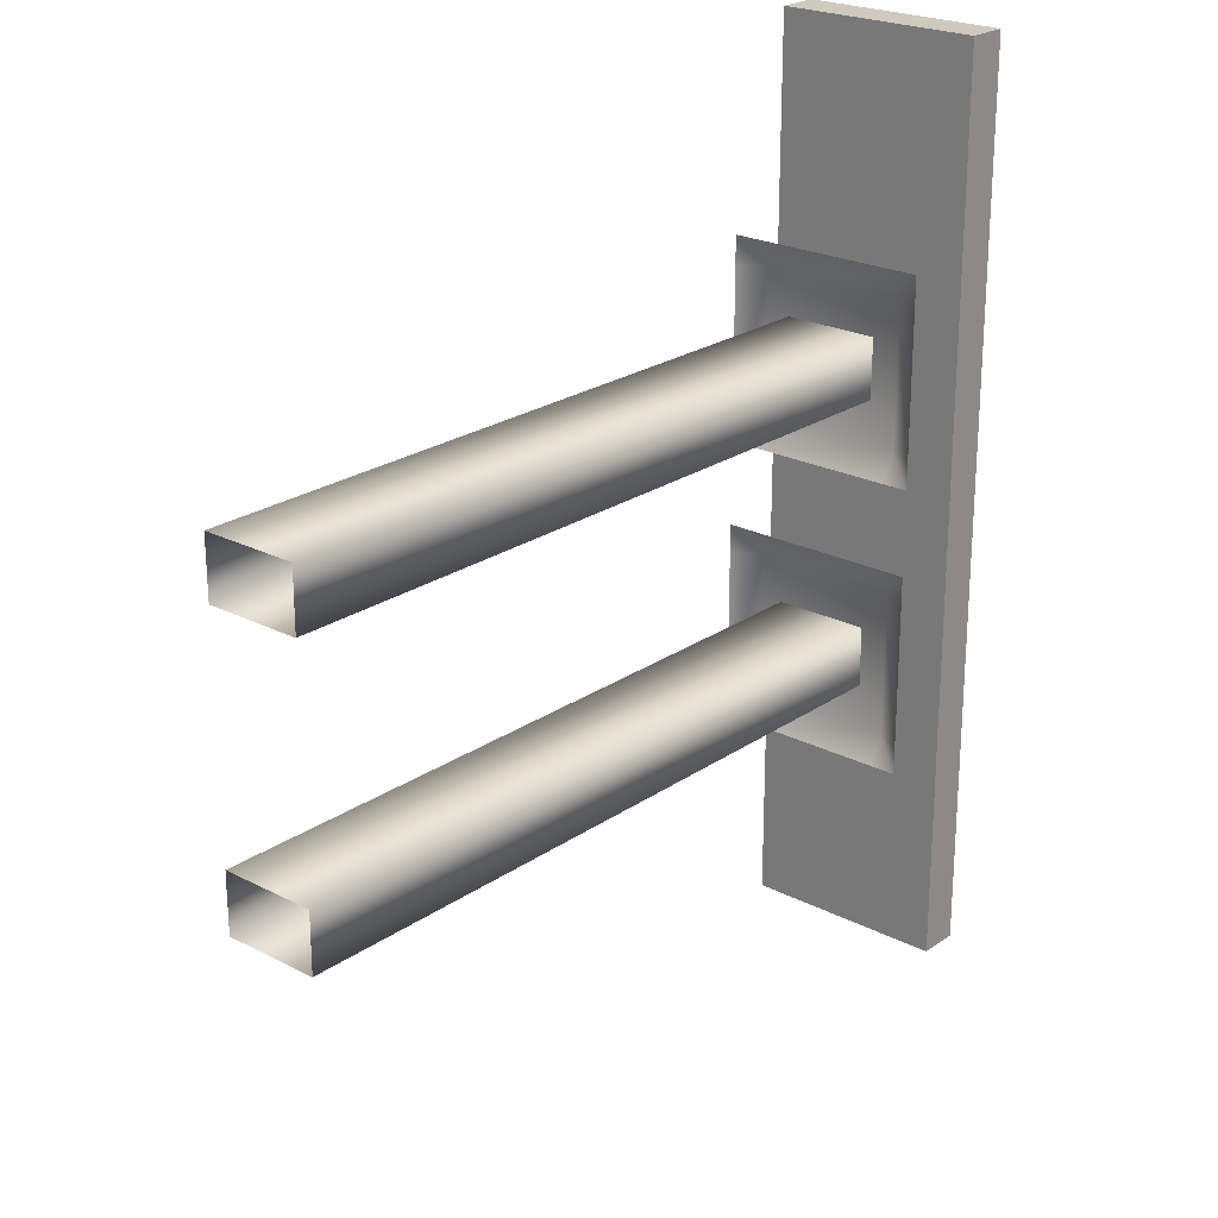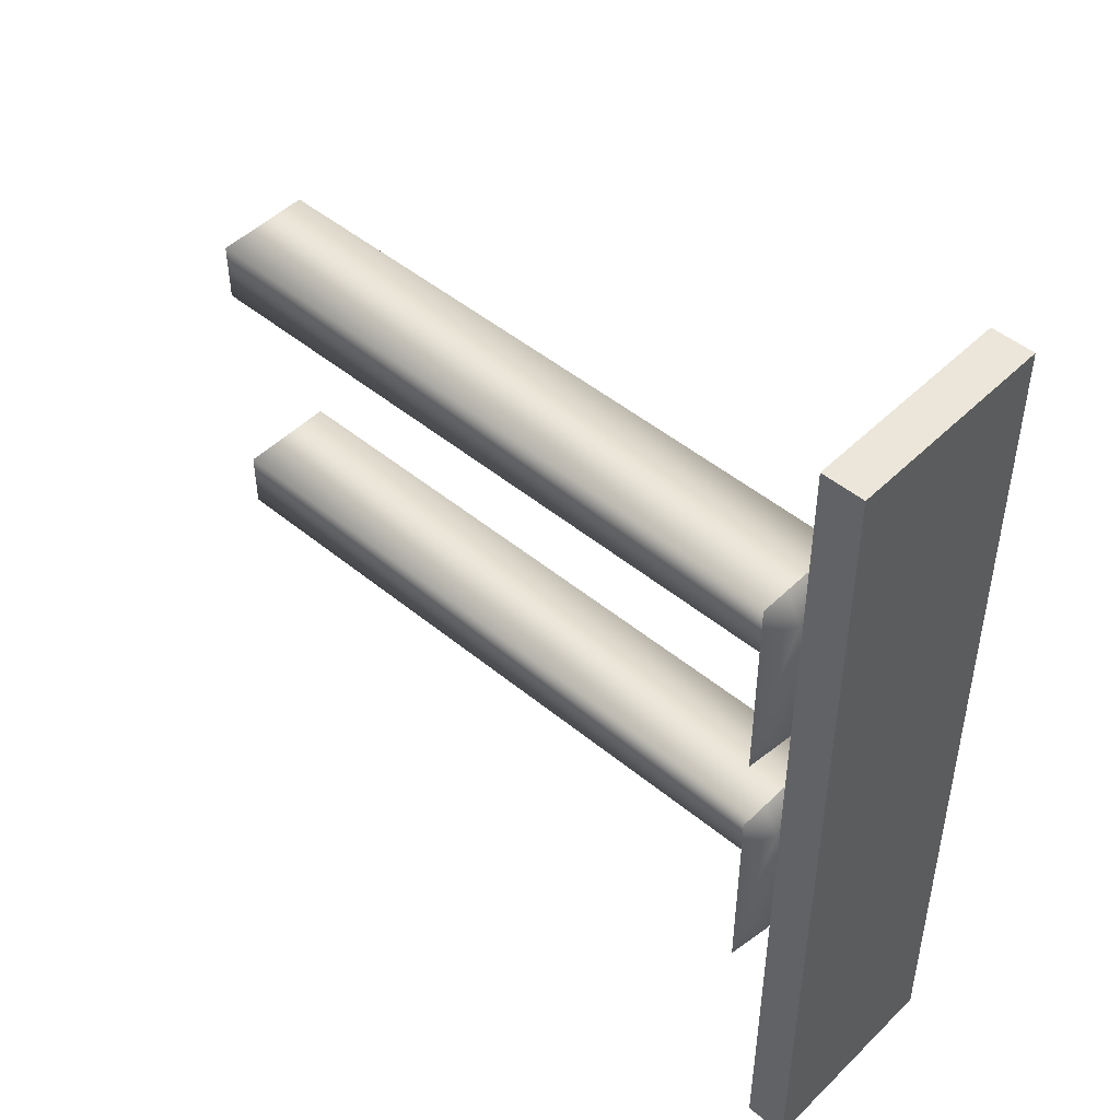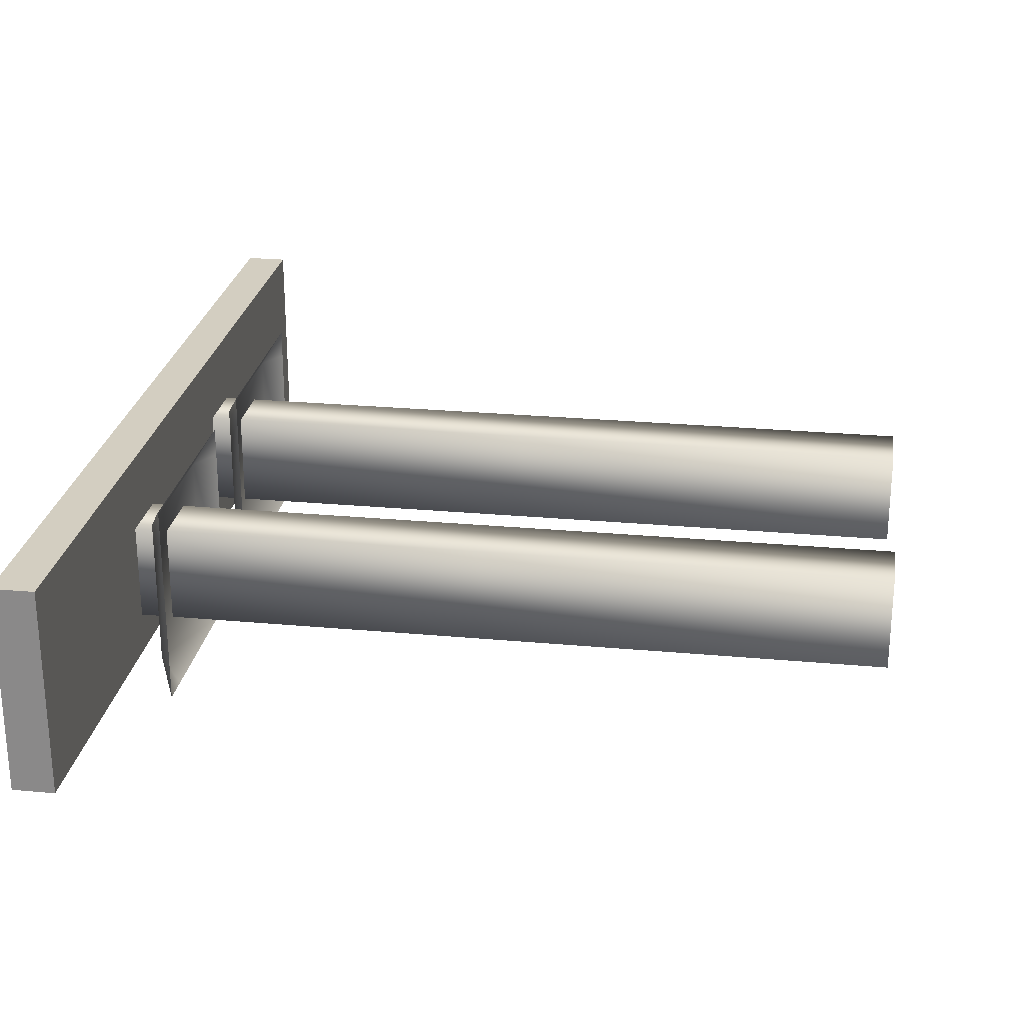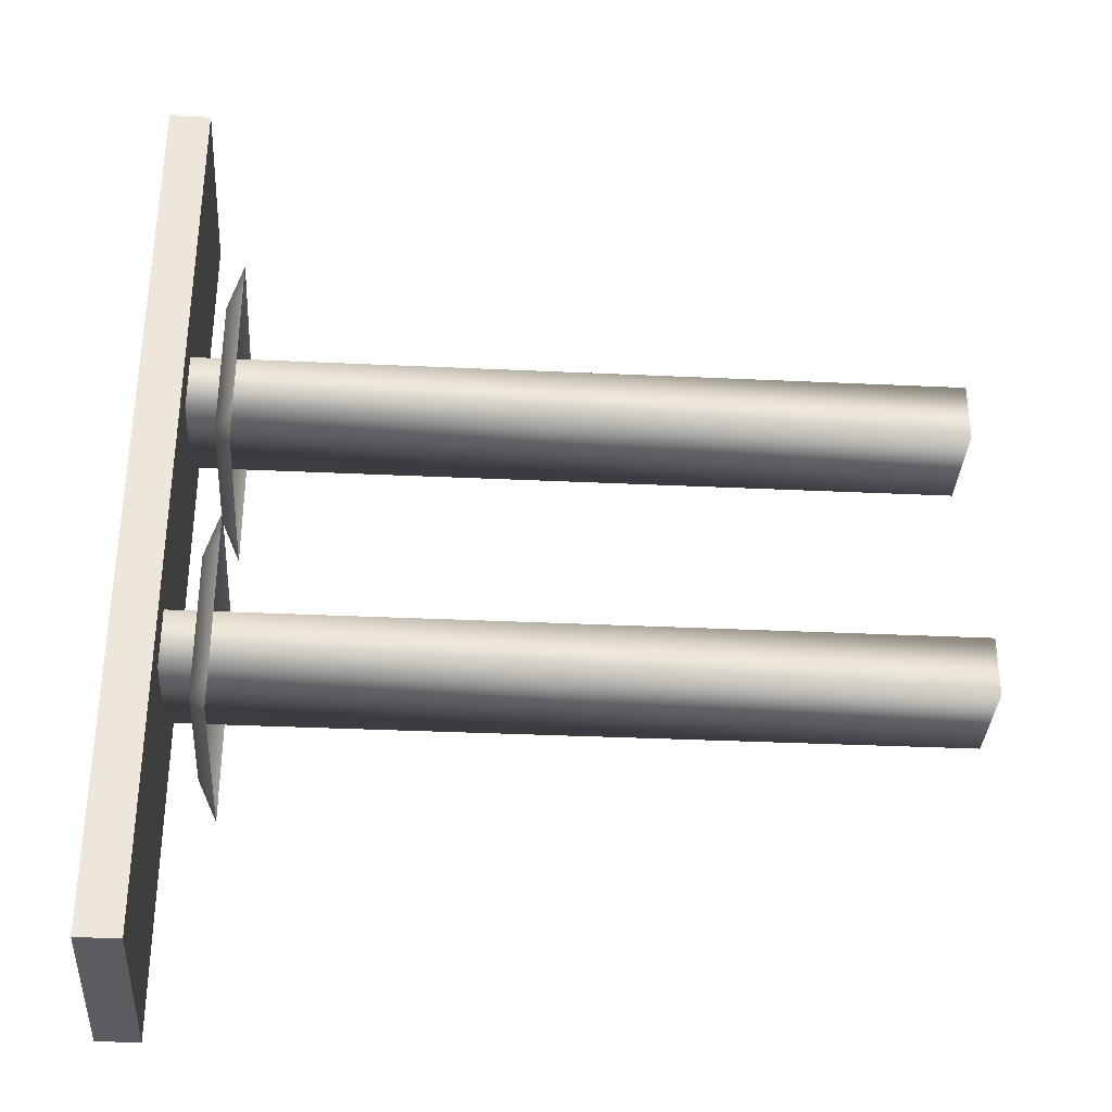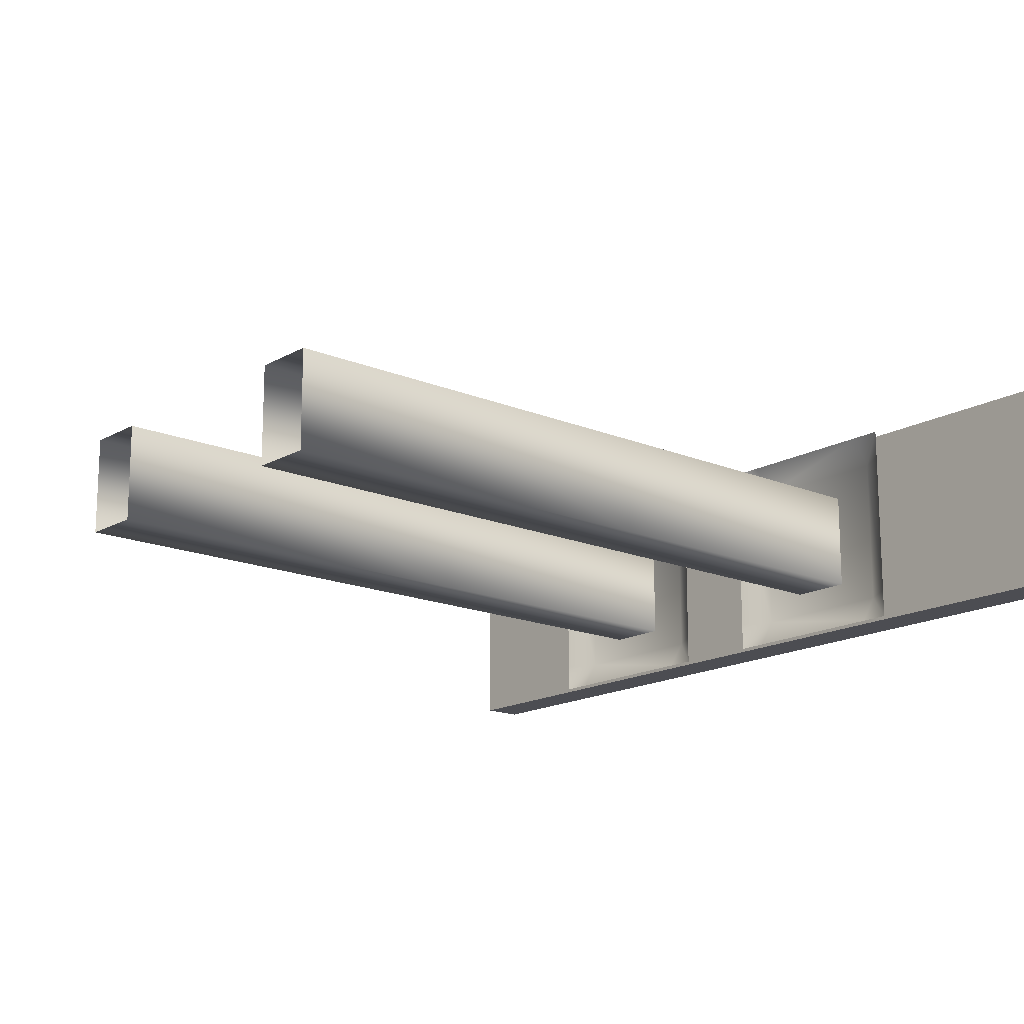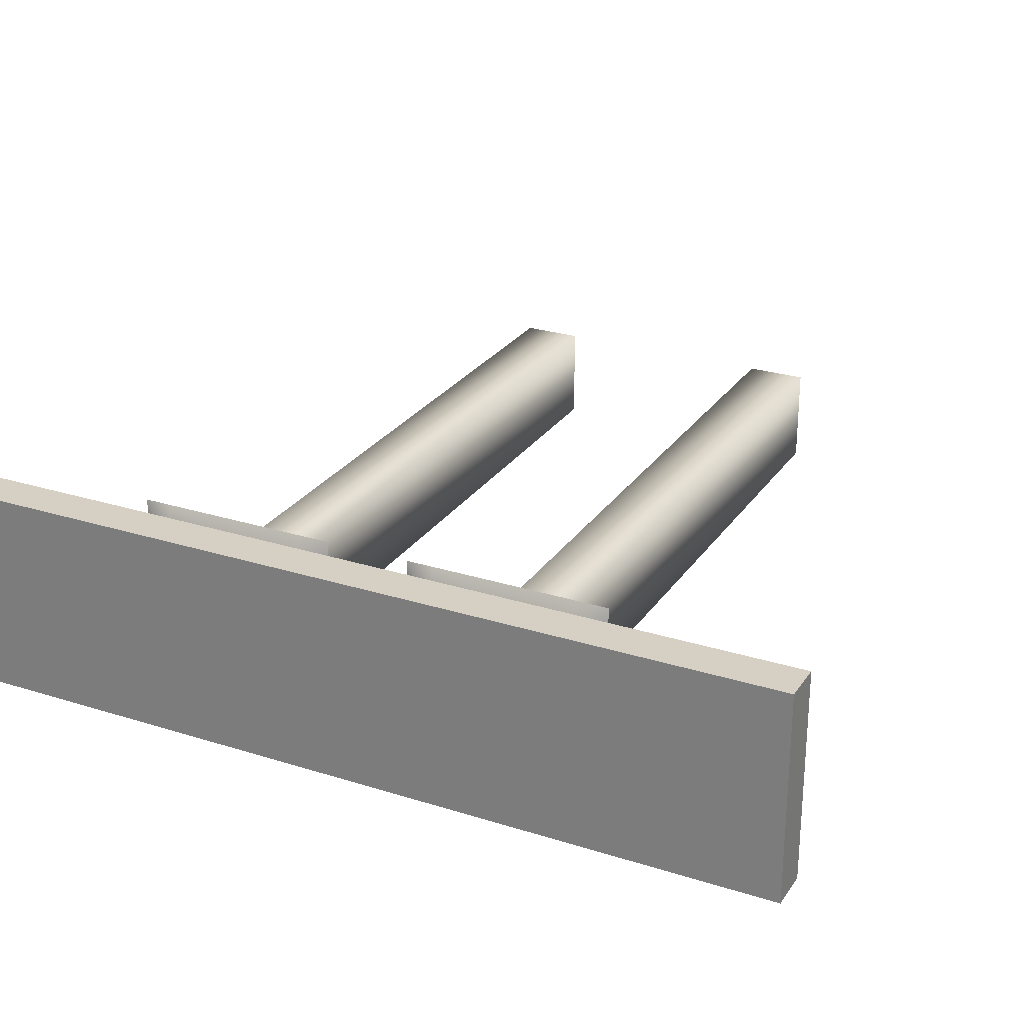
<metadata>
{"format":"obj","ext":"obj","renderer":"f3d","projection":"perspective","resolution":1024,"background":"white","views":[{"elev":23.2,"azim":131.0,"up":"+Z"},{"elev":48.3,"azim":-137.4,"up":"+Z"},{"elev":25.2,"azim":8.5,"up":"+Y"},{"elev":-34.4,"azim":-3.6,"up":"+Z"},{"elev":-16.4,"azim":139.2,"up":"+Y"},{"elev":26.2,"azim":-63.4,"up":"+Y"}]}
</metadata>
<code>
g _WoodPlank47474
v -77.41 27.5 122.6
v -77.41 -27.44 122.6
v -77.41 -27.44 61.3
v -77.41 27.5 61.3
v -77.41 -27.44 -0.02537
v -77.41 27.5 -0.02537
v -77.41 -27.44 -61.35
v -77.41 27.5 -61.35
v -77.41 -27.44 -118.6
v -77.41 27.5 -118.6
v -88.39 27.5 122.6
v -88.39 0.02838 61.3
v -88.39 -27.44 122.6
v -88.39 27.5 -0.02537
v -88.39 0.02838 -0.02537
v -88.39 27.5 61.3
v -88.39 27.5 -61.35
v -88.39 0.02838 -61.35
v -88.39 27.5 -118.6
v -77.41 27.5 122.6
v -77.41 27.5 61.3
v -88.39 27.5 61.3
v -88.39 27.5 122.6
v -77.41 27.5 -0.02537
v -88.39 27.5 -0.02537
v -77.41 27.5 -61.35
v -88.39 27.5 -61.35
v -77.41 27.5 -118.6
v -88.39 27.5 -118.6
v -77.41 27.5 -118.6
v -77.41 -27.44 -118.6
v -88.39 -27.44 -118.6
v -88.39 27.5 -118.6
v -77.41 -27.44 -118.6
v -77.41 -27.44 -61.35
v -88.39 -27.44 -61.35
v -88.39 -27.44 -118.6
v -77.41 -27.44 -0.02537
v -88.39 -27.44 -0.02537
v -77.41 -27.44 61.3
v -88.39 -27.44 61.3
v -77.41 -27.44 122.6
v -88.39 -27.44 122.6
v -77.41 -27.44 122.6
v -77.41 27.5 122.6
v -88.39 27.5 122.6
v -88.39 -27.44 122.6
v -88.39 -27.44 -0.02537
v -88.39 -27.44 61.3
v -88.39 -27.44 -61.35
v -88.39 -27.44 -118.6
f 32 30 31
f 30 32 33
f 11 16 12
f 14 12 16
f 12 14 15
f 17 15 14
f 15 17 18
f 19 18 17
f 18 19 51
f 11 12 13
f 12 49 13
f 49 12 48
f 15 48 12
f 48 15 50
f 18 50 15
f 50 18 51
f 3 1 2
f 1 3 4
f 5 4 3
f 4 5 6
f 7 6 5
f 6 7 8
f 9 8 7
f 8 9 10
f 28 29 26
f 27 26 29
f 26 27 24
f 25 24 27
f 24 25 21
f 22 21 25
f 21 22 20
f 23 20 22
f 42 43 40
f 41 40 43
f 40 41 38
f 39 38 41
f 38 39 35
f 36 35 39
f 35 36 34
f 37 34 36
f 46 44 45
f 44 46 47
v 14.95 8.659 32.71
v 14.95 8.668 48.71
v 121.9 8.657 48.71
v 121.9 8.648 32.71
v 14.95 -16.92 32.71
v 121.9 -16.9 32.71
v 14.95 8.668 48.71
v 14.95 -16.96 48.71
v 121.9 -16.93 48.71
v 121.9 8.657 48.71
v 14.95 -16.96 48.71
v 121.9 -16.93 48.71
v -78.8 8.67 32.71
v -78.8 8.679 48.71
v -78.8 -16.95 32.71
v -78.8 8.679 48.71
v -78.8 -16.99 48.71
v -78.8 -16.99 48.71
v 14.95 8.659 -43.97
v 14.95 8.668 -27.97
v 121.9 8.657 -27.97
v 121.9 8.648 -43.97
v 14.95 -16.92 -43.97
v 121.9 -16.9 -43.97
v 14.95 8.668 -27.97
v 14.95 -16.96 -27.97
v 121.9 -16.93 -27.97
v 121.9 8.657 -27.97
v 14.95 -16.96 -27.97
v 121.9 -16.93 -27.97
v -78.8 8.67 -43.97
v -78.8 8.679 -27.97
v -78.8 -16.95 -43.97
v -78.8 8.679 -27.97
v -78.8 -16.99 -27.97
v -78.8 -16.99 -27.97
f 59 67 68
f 67 59 58
f 60 58 59
f 58 60 61
f 63 62 57
f 56 57 62
f 57 56 55
f 52 55 56
f 55 52 54
f 53 54 52
f 65 53 64
f 52 64 53
f 64 52 66
f 56 66 52
f 66 56 69
f 62 69 56
f 81 80 75
f 74 75 80
f 75 74 73
f 70 73 74
f 73 70 72
f 71 72 70
f 83 71 82
f 70 82 71
f 82 70 84
f 74 84 70
f 84 74 87
f 80 87 74
f 77 85 86
f 85 77 76
f 78 76 77
f 76 78 79
g H3_Ports0537376
v -64.35 23.49 68.02
v -68.84 15.96 60.23
v -64.35 15.97 68.02
v -64.35 23.49 21.37
v -64.35 23.49 13.98
v -68.84 15.97 21.37
v -64.35 23.49 60.23
v -68.84 -23.14 60.23
v -64.35 -23.14 68.02
v -64.35 -23.14 13.98
v -68.84 -23.14 21.37
v -64.35 15.97 13.98
v -64.35 -30.55 68.02
v -64.35 -30.55 13.98
v -64.35 -30.55 21.37
v -64.35 -30.55 60.23
v -64.35 23.49 -8.655
v -68.84 15.97 -16.45
v -64.35 15.97 -8.655
v -64.35 23.49 -55.31
v -64.35 23.49 -62.69
v -68.84 15.97 -55.31
v -64.35 23.49 -16.45
v -68.84 -23.14 -16.45
v -64.35 -23.14 -8.655
v -64.35 -23.14 -62.69
v -68.84 -23.14 -55.31
v -64.35 15.97 -62.69
v -64.35 -30.55 -8.655
v -64.35 -30.55 -62.69
v -64.35 -30.55 -55.31
v -64.35 -30.55 -16.45
f 89 94 91
f 94 89 88
f 90 88 89
f 95 90 89
f 90 95 96
f 100 95 103
f 95 100 96
f 93 91 92
f 91 93 89
f 98 89 93
f 89 98 95
f 102 95 98
f 95 102 103
f 92 99 93
f 97 93 99
f 93 97 98
f 101 98 97
f 98 101 102
f 114 117 118
f 117 114 113
f 109 113 114
f 113 109 115
f 108 115 109
f 111 118 119
f 118 111 114
f 105 114 111
f 114 105 109
f 107 109 105
f 109 107 108
f 111 106 105
f 106 111 112
f 116 111 119
f 111 116 112
f 105 110 107
f 110 105 104
f 106 104 105

</code>
